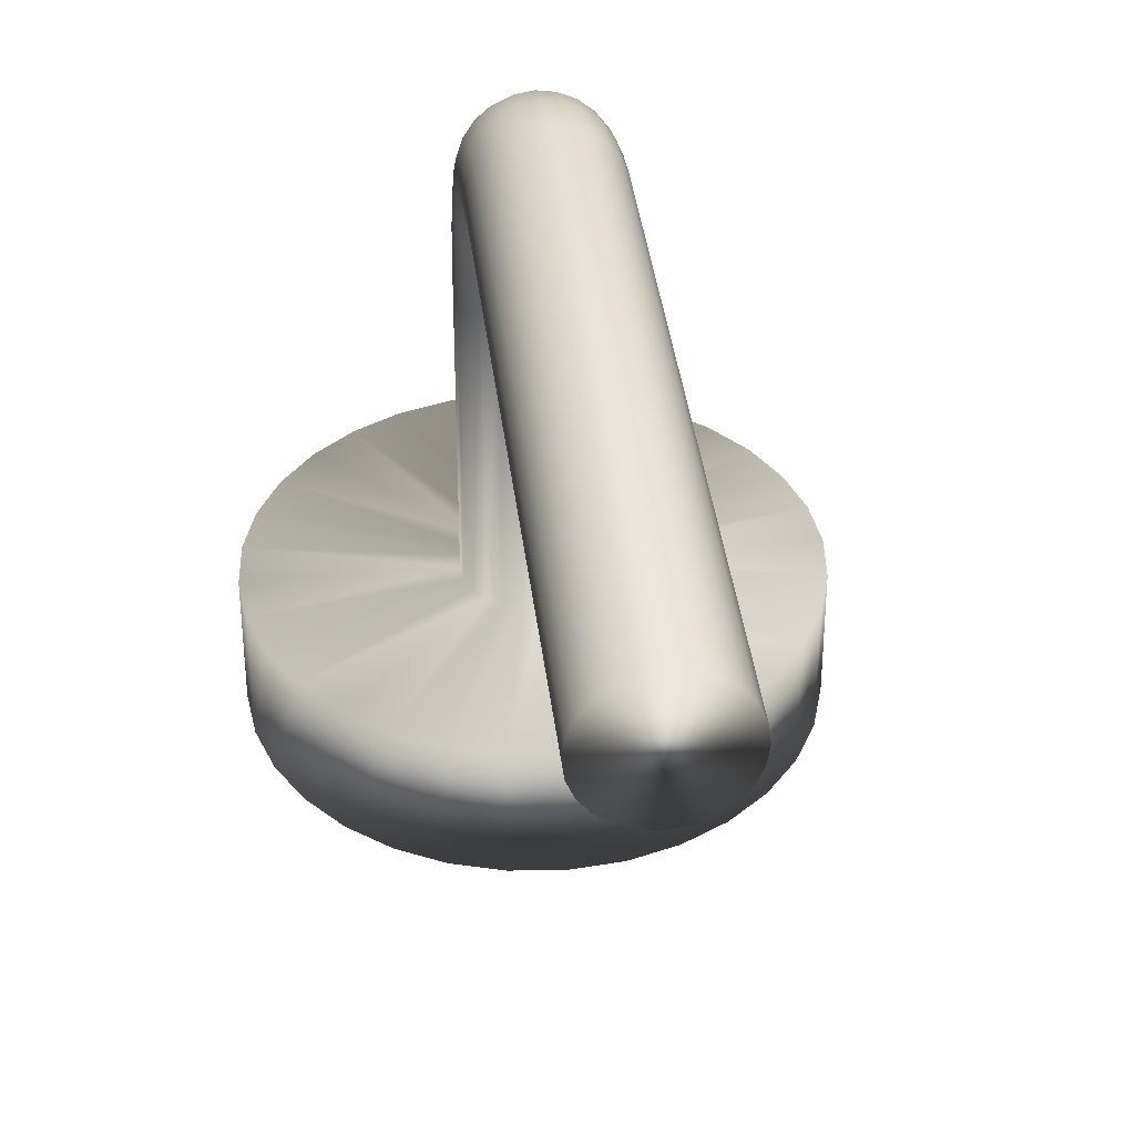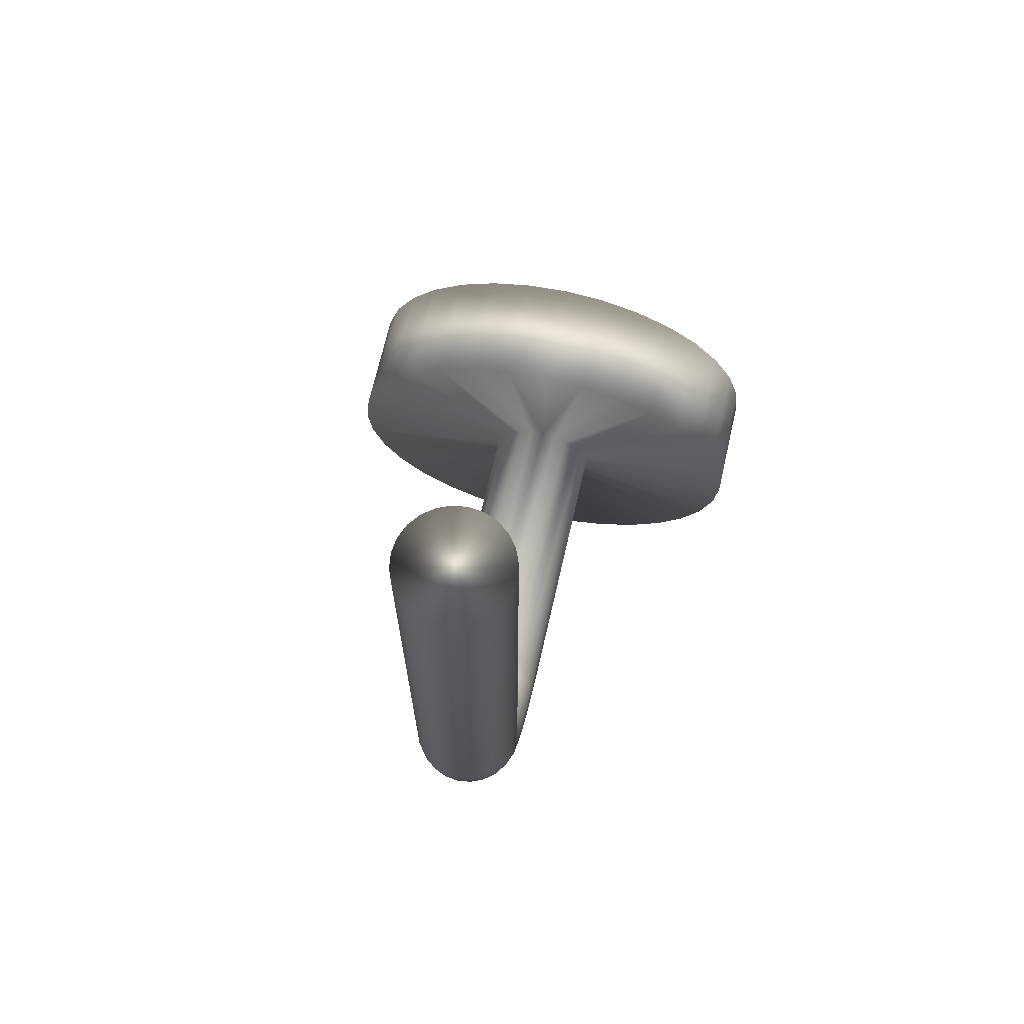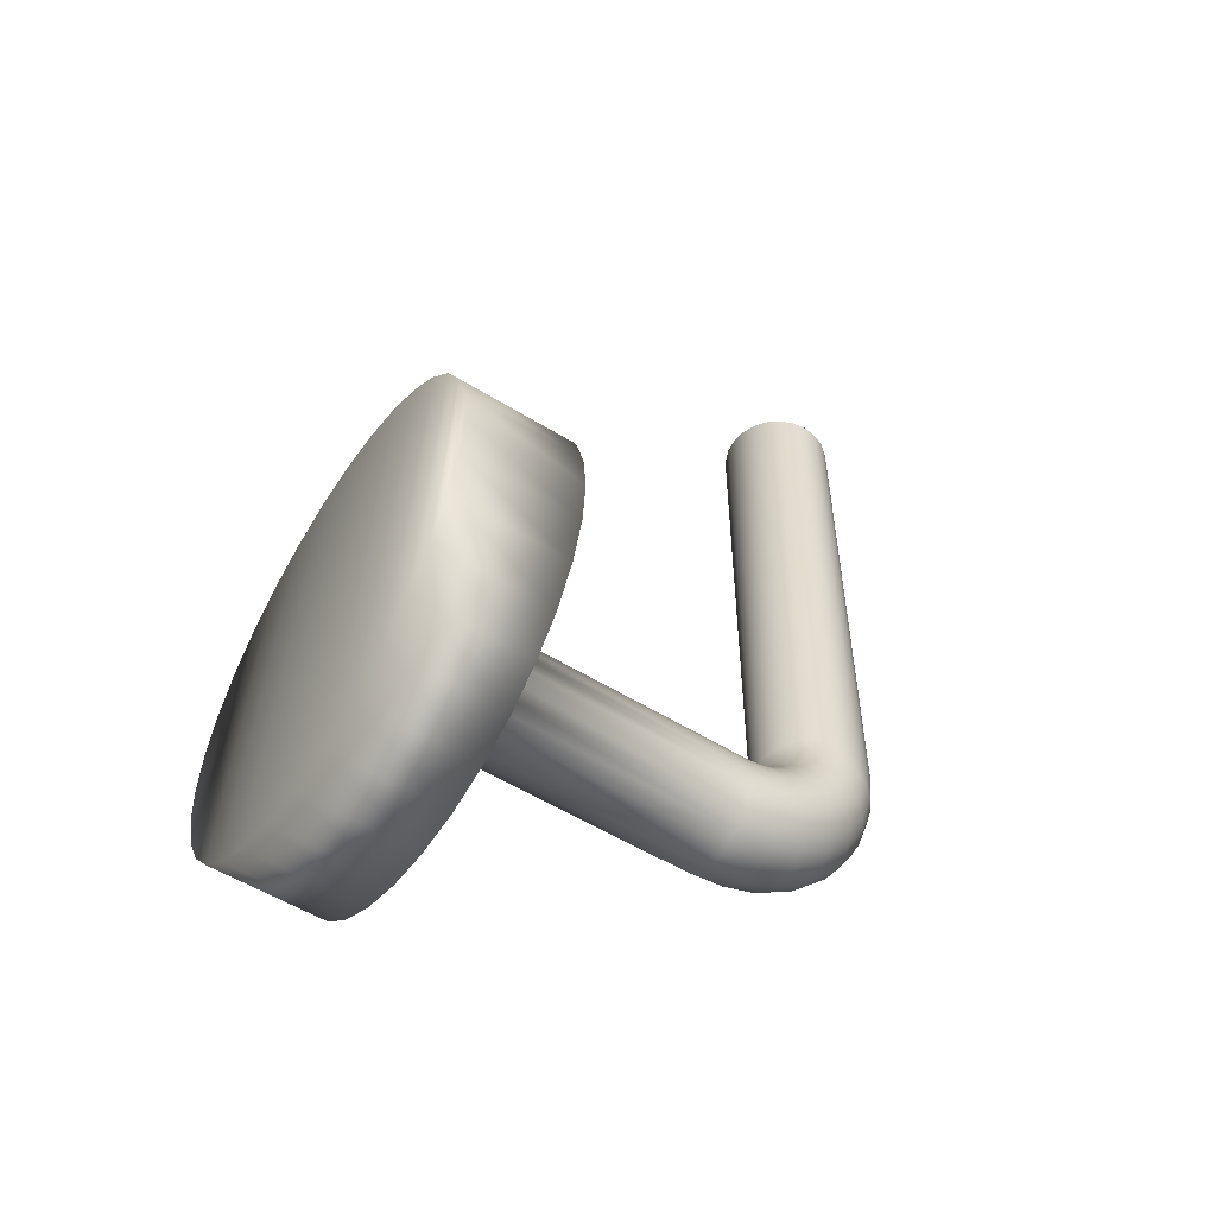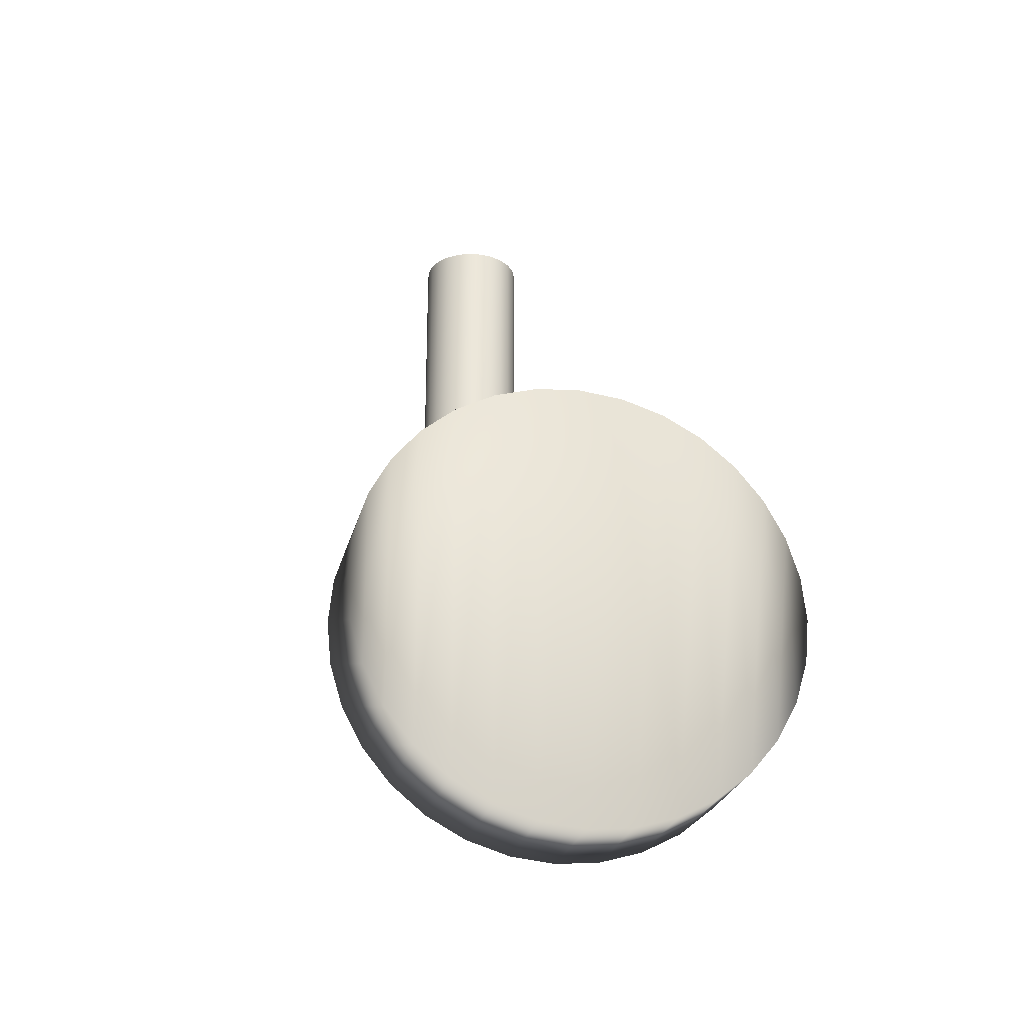
<metadata>
{"format":"obj","ext":"obj","renderer":"f3d","projection":"perspective","resolution":1024,"background":"white","views":[{"elev":38.0,"azim":173.3,"up":"+Z"},{"elev":69.4,"azim":12.9,"up":"+Y"},{"elev":-54.4,"azim":-123.3,"up":"+Y"},{"elev":-26.2,"azim":166.2,"up":"+Y"}]}
</metadata>
<code>
v -29.63 18.64 -126.6
v -29.63 18.64 -126.6
v -29.63 18.64 -126.6
v -29.63 18.64 -126.6
v -29.63 18.65 -126.6
v -29.63 18.65 -126.6
v -29.63 18.65 -126.5
v -29.63 18.65 -126.5
v -29.63 18.66 -126.5
v -29.63 18.66 -126.5
v -29.63 18.68 -126.5
v -29.63 18.68 -126.5
v -29.63 18.69 -126.5
v -29.63 18.69 -126.5
v -29.63 18.7 -126.5
v -29.63 18.7 -126.5
v -29.64 18.7 -126.5
v -29.64 18.69 -126.5
v -29.64 18.68 -126.5
v -29.64 18.67 -126.5
v -29.64 18.66 -126.5
v -29.64 18.65 -126.6
v -29.64 18.65 -126.6
v -29.64 18.64 -126.6
v -29.64 18.65 -126.6
v -29.64 18.65 -126.6
v -29.64 18.65 -126.6
v -29.64 18.65 -126.6
v -29.65 18.66 -126.6
v -29.65 18.66 -126.6
v -29.65 18.66 -126.6
v -29.65 18.66 -126.6
v -29.65 18.67 -126.6
v -29.65 18.67 -126.6
v -29.64 18.67 -126.6
v -29.64 18.67 -126.6
v -29.64 18.68 -126.6
v -29.64 18.68 -126.6
v -29.64 18.68 -126.6
v -29.64 18.68 -126.6
v -29.63 18.68 -126.6
v -29.63 18.68 -126.6
v -29.63 18.68 -126.6
v -29.63 18.68 -126.6
v -29.63 18.68 -126.6
v -29.63 18.69 -126.6
v -29.63 18.69 -126.6
v -29.63 18.69 -126.6
v -29.63 18.69 -126.6
v -29.63 18.69 -126.6
v -29.63 18.69 -126.6
v -29.63 18.7 -126.6
v -29.63 18.7 -126.6
v -29.63 18.7 -126.6
v -29.63 18.7 -126.6
v -29.64 18.7 -126.6
v -29.64 18.7 -126.6
v -29.64 18.7 -126.6
v -29.64 18.7 -126.6
v -29.64 18.7 -126.5
v -29.64 18.7 -126.5
v -29.65 18.7 -126.5
v -29.65 18.7 -126.5
v -29.65 18.69 -126.5
v -29.65 18.7 -126.5
v -29.65 18.69 -126.5
v -29.65 18.7 -126.5
v -29.64 18.69 -126.5
v -29.64 18.7 -126.5
v -29.64 18.69 -126.5
v -29.64 18.7 -126.5
v -29.64 18.65 -126.6
v -29.64 18.66 -126.5
v -29.64 18.67 -126.5
v -29.64 18.68 -126.5
v -29.64 18.66 -126.6
v -29.64 18.66 -126.5
v -29.64 18.67 -126.5
v -29.64 18.68 -126.5
v -29.65 18.66 -126.6
v -29.65 18.67 -126.5
v -29.65 18.67 -126.5
v -29.65 18.68 -126.5
v -29.65 18.67 -126.6
v -29.65 18.67 -126.6
v -29.65 18.68 -126.5
v -29.65 18.69 -126.5
v -29.65 18.67 -126.6
v -29.65 18.67 -126.6
v -29.65 18.68 -126.5
v -29.65 18.69 -126.5
v -29.64 18.68 -126.6
v -29.64 18.68 -126.6
v -29.64 18.68 -126.6
v -29.64 18.69 -126.5
v -29.64 18.68 -126.6
v -29.64 18.68 -126.6
v -29.64 18.69 -126.6
v -29.64 18.69 -126.6
v -29.64 18.68 -126.6
v -29.64 18.68 -126.6
v -29.64 18.69 -126.6
v -29.64 18.69 -126.6
v -29.63 18.68 -126.7
v -29.62 18.68 -126.7
v -29.62 18.68 -126.6
v -29.62 18.68 -126.7
v -29.62 18.68 -126.6
v -29.61 18.68 -126.7
v -29.61 18.68 -126.6
v -29.61 18.67 -126.7
v -29.61 18.67 -126.6
v -29.61 18.67 -126.7
v -29.61 18.67 -126.6
v -29.61 18.66 -126.7
v -29.61 18.66 -126.6
v -29.61 18.66 -126.7
v -29.61 18.66 -126.6
v -29.61 18.65 -126.7
v -29.61 18.65 -126.6
v -29.61 18.65 -126.7
v -29.61 18.65 -126.6
v -29.62 18.64 -126.7
v -29.62 18.64 -126.6
v -29.62 18.64 -126.7
v -29.62 18.64 -126.6
v -29.63 18.64 -126.7
v -29.63 18.64 -126.7
v -29.64 18.64 -126.7
v -29.64 18.65 -126.7
v -29.64 18.65 -126.7
v -29.65 18.66 -126.7
v -29.65 18.66 -126.7
v -29.65 18.67 -126.7
v -29.64 18.67 -126.7
v -29.64 18.68 -126.7
v -29.64 18.68 -126.7
v -29.63 18.68 -126.7
v -29.63 18.91 -126.6
v -29.62 18.7 -126.6
v -29.62 18.91 -126.6
v -29.62 18.7 -126.6
v -29.62 18.91 -126.6
v -29.61 18.7 -126.6
v -29.61 18.91 -126.6
v -29.61 18.7 -126.5
v -29.61 18.91 -126.5
v -29.61 18.7 -126.5
v -29.61 18.91 -126.5
v -29.61 18.7 -126.5
v -29.61 18.91 -126.5
v -29.61 18.7 -126.5
v -29.61 18.91 -126.5
v -29.61 18.7 -126.5
v -29.61 18.91 -126.5
v -29.61 18.7 -126.5
v -29.61 18.91 -126.5
v -29.62 18.7 -126.5
v -29.62 18.91 -126.5
v -29.62 18.7 -126.5
v -29.62 18.91 -126.5
v -29.63 18.91 -126.5
v -29.63 18.91 -126.5
v -29.64 18.91 -126.5
v -29.64 18.91 -126.5
v -29.64 18.91 -126.5
v -29.65 18.91 -126.5
v -29.65 18.91 -126.5
v -29.65 18.91 -126.5
v -29.64 18.91 -126.5
v -29.64 18.91 -126.6
v -29.64 18.91 -126.6
v -29.63 18.91 -126.6
v -29.62 18.68 -126.6
v -29.62 18.68 -126.6
v -29.62 18.69 -126.6
v -29.62 18.69 -126.6
v -29.62 18.69 -126.6
v -29.62 18.7 -126.6
v -29.62 18.7 -126.6
v -29.62 18.69 -126.6
v -29.62 18.69 -126.6
v -29.62 18.68 -126.6
v -29.62 18.68 -126.6
v -29.62 18.68 -126.6
v -29.61 18.68 -126.6
v -29.61 18.67 -126.6
v -29.61 18.67 -126.6
v -29.61 18.66 -126.6
v -29.61 18.66 -126.6
v -29.61 18.65 -126.6
v -29.61 18.65 -126.6
v -29.62 18.65 -126.6
v -29.62 18.64 -126.6
v -29.61 18.7 -126.6
v -29.61 18.69 -126.6
v -29.61 18.69 -126.6
v -29.61 18.68 -126.6
v -29.61 18.68 -126.6
v -29.61 18.7 -126.5
v -29.61 18.69 -126.5
v -29.61 18.68 -126.6
v -29.61 18.68 -126.6
v -29.61 18.68 -126.6
v -29.61 18.7 -126.5
v -29.61 18.69 -126.5
v -29.61 18.68 -126.5
v -29.61 18.67 -126.6
v -29.61 18.67 -126.6
v -29.61 18.69 -126.5
v -29.61 18.69 -126.5
v -29.61 18.68 -126.5
v -29.61 18.67 -126.6
v -29.61 18.67 -126.6
v -29.61 18.69 -126.5
v -29.61 18.68 -126.5
v -29.61 18.67 -126.5
v -29.61 18.67 -126.5
v -29.61 18.66 -126.6
v -29.61 18.69 -126.5
v -29.61 18.68 -126.5
v -29.61 18.67 -126.5
v -29.61 18.66 -126.5
v -29.61 18.66 -126.6
v -29.61 18.69 -126.5
v -29.61 18.68 -126.5
v -29.61 18.67 -126.5
v -29.61 18.66 -126.5
v -29.61 18.65 -126.6
v -29.62 18.69 -126.5
v -29.62 18.68 -126.5
v -29.62 18.67 -126.5
v -29.62 18.66 -126.5
v -29.62 18.65 -126.6
v -29.62 18.69 -126.5
v -29.62 18.68 -126.5
v -29.62 18.66 -126.5
v -29.62 18.65 -126.5
v -29.62 18.65 -126.6
v -29.61 18.74 -126.7
v -29.63 18.74 -126.7
v -29.64 18.74 -126.7
v -29.59 18.74 -126.7
v -29.58 18.73 -126.7
v -29.57 18.72 -126.7
v -29.56 18.71 -126.7
v -29.55 18.69 -126.7
v -29.54 18.68 -126.7
v -29.54 18.66 -126.7
v -29.54 18.65 -126.7
v -29.55 18.63 -126.7
v -29.56 18.62 -126.7
v -29.57 18.6 -126.7
v -29.58 18.59 -126.7
v -29.59 18.58 -126.7
v -29.61 18.58 -126.7
v -29.63 18.58 -126.7
v -29.64 18.58 -126.7
v -29.66 18.58 -126.7
v -29.67 18.59 -126.7
v -29.69 18.6 -126.7
v -29.7 18.62 -126.7
v -29.7 18.63 -126.7
v -29.71 18.65 -126.7
v -29.71 18.66 -126.7
v -29.71 18.68 -126.7
v -29.7 18.69 -126.7
v -29.7 18.71 -126.7
v -29.69 18.72 -126.7
v -29.67 18.73 -126.7
v -29.66 18.74 -126.7
v -29.71 18.66 -126.7
v -29.71 18.65 -126.7
v -29.7 18.63 -126.7
v -29.7 18.62 -126.7
v -29.69 18.6 -126.7
v -29.67 18.59 -126.7
v -29.66 18.58 -126.7
v -29.64 18.58 -126.7
v -29.63 18.58 -126.7
v -29.61 18.58 -126.7
v -29.59 18.58 -126.7
v -29.58 18.59 -126.7
v -29.57 18.6 -126.7
v -29.56 18.62 -126.7
v -29.55 18.63 -126.7
v -29.54 18.65 -126.7
v -29.54 18.66 -126.7
v -29.54 18.68 -126.7
v -29.55 18.69 -126.7
v -29.56 18.71 -126.7
v -29.57 18.72 -126.7
v -29.58 18.73 -126.7
v -29.59 18.74 -126.7
v -29.61 18.74 -126.7
v -29.63 18.74 -126.7
v -29.64 18.74 -126.7
v -29.66 18.74 -126.7
v -29.67 18.73 -126.7
v -29.69 18.72 -126.7
v -29.7 18.71 -126.7
v -29.7 18.69 -126.7
v -29.71 18.68 -126.7
f 1 2 3
f 3 2 4
f 3 4 5
f 5 4 6
f 5 6 7
f 7 6 8
f 7 8 9
f 9 8 10
f 9 10 11
f 11 10 12
f 11 12 13
f 13 12 14
f 13 14 15
f 15 14 16
f 15 17 13
f 13 17 18
f 13 18 11
f 11 18 19
f 11 19 9
f 9 19 20
f 9 20 7
f 7 20 21
f 7 21 5
f 5 21 22
f 5 22 3
f 3 22 23
f 3 23 1
f 1 23 24
f 24 23 25
f 24 25 26
f 26 25 27
f 26 27 28
f 28 27 29
f 28 29 30
f 30 29 31
f 30 31 32
f 32 31 33
f 32 33 34
f 34 33 35
f 34 35 36
f 36 35 37
f 36 37 38
f 38 37 39
f 38 39 40
f 40 39 41
f 40 41 42
f 42 41 43
f 43 41 44
f 44 41 45
f 44 45 46
f 46 45 47
f 46 47 48
f 48 47 49
f 48 49 50
f 50 49 51
f 50 51 52
f 52 51 53
f 52 53 54
f 54 53 55
f 55 53 56
f 55 56 57
f 57 56 58
f 57 58 59
f 59 58 60
f 59 60 61
f 61 60 62
f 61 62 63
f 63 62 64
f 63 64 65
f 65 64 66
f 65 66 67
f 67 66 68
f 67 68 69
f 69 68 70
f 69 70 71
f 71 70 18
f 71 18 17
f 25 23 72
f 72 23 22
f 72 22 73
f 73 22 21
f 73 21 74
f 74 21 20
f 74 20 75
f 75 20 19
f 75 19 70
f 70 19 18
f 27 25 76
f 76 25 72
f 76 72 77
f 77 72 73
f 77 73 78
f 78 73 74
f 78 74 79
f 79 74 75
f 79 75 68
f 68 75 70
f 29 27 80
f 80 27 76
f 80 76 81
f 81 76 77
f 81 77 82
f 82 77 78
f 82 78 83
f 83 78 79
f 83 79 66
f 66 79 68
f 31 29 84
f 84 29 80
f 84 80 85
f 85 80 81
f 85 81 86
f 86 81 82
f 86 82 87
f 87 82 83
f 87 83 64
f 64 83 66
f 33 31 88
f 88 31 84
f 88 84 89
f 89 84 85
f 89 85 90
f 90 85 86
f 90 86 91
f 91 86 87
f 91 87 62
f 62 87 64
f 35 33 92
f 92 33 88
f 92 88 93
f 93 88 89
f 93 89 94
f 94 89 90
f 94 90 95
f 95 90 91
f 95 91 60
f 60 91 62
f 37 35 96
f 96 35 92
f 96 92 97
f 97 92 93
f 97 93 98
f 98 93 94
f 98 94 99
f 99 94 95
f 99 95 58
f 58 95 60
f 45 41 39
f 39 37 100
f 100 37 96
f 100 96 101
f 101 96 97
f 101 97 102
f 102 97 98
f 102 98 103
f 103 98 99
f 103 99 56
f 56 99 58
f 47 45 100
f 100 45 39
f 47 100 101
f 49 47 101
f 49 101 102
f 51 49 102
f 51 102 103
f 53 51 103
f 53 103 56
f 104 43 105
f 105 43 106
f 105 106 107
f 107 106 108
f 107 108 109
f 109 108 110
f 109 110 111
f 111 110 112
f 111 112 113
f 113 112 114
f 113 114 115
f 115 114 116
f 115 116 117
f 117 116 118
f 117 118 119
f 119 118 120
f 119 120 121
f 121 120 122
f 121 122 123
f 123 122 124
f 123 124 125
f 125 124 126
f 125 126 127
f 127 126 2
f 127 2 128
f 128 2 1
f 128 1 129
f 129 1 24
f 129 24 130
f 130 24 26
f 130 26 131
f 131 26 28
f 131 28 132
f 132 28 30
f 132 30 133
f 133 30 32
f 133 32 134
f 134 32 34
f 134 34 135
f 135 34 36
f 135 36 136
f 136 36 38
f 136 38 137
f 137 38 40
f 137 40 138
f 138 40 42
f 138 42 104
f 104 42 43
f 54 139 140
f 140 139 141
f 140 141 142
f 142 141 143
f 142 143 144
f 144 143 145
f 144 145 146
f 146 145 147
f 146 147 148
f 148 147 149
f 148 149 150
f 150 149 151
f 150 151 152
f 152 151 153
f 152 153 154
f 154 153 155
f 154 155 156
f 156 155 157
f 156 157 158
f 158 157 159
f 158 159 160
f 160 159 161
f 160 161 16
f 16 161 162
f 16 162 15
f 15 162 163
f 15 163 17
f 17 163 164
f 17 164 71
f 71 164 165
f 71 165 69
f 69 165 166
f 69 166 67
f 67 166 167
f 67 167 65
f 65 167 168
f 65 168 63
f 63 168 169
f 63 169 61
f 61 169 170
f 61 170 59
f 59 170 171
f 59 171 57
f 57 171 172
f 57 172 55
f 55 172 173
f 55 173 54
f 54 173 139
f 106 43 174
f 174 43 44
f 174 44 175
f 175 44 46
f 175 46 176
f 176 46 48
f 176 48 177
f 177 48 50
f 177 50 178
f 178 50 52
f 178 52 179
f 179 52 54
f 179 54 140
f 140 142 179
f 179 142 180
f 179 180 178
f 178 180 181
f 178 181 177
f 177 181 182
f 177 182 176
f 176 182 183
f 176 183 175
f 175 183 184
f 175 184 174
f 174 184 185
f 174 185 106
f 106 185 108
f 108 185 186
f 108 186 110
f 110 186 187
f 110 187 112
f 112 187 188
f 112 188 114
f 114 188 189
f 114 189 116
f 116 189 190
f 116 190 118
f 118 190 191
f 118 191 120
f 120 191 192
f 120 192 122
f 122 192 193
f 122 193 124
f 124 193 194
f 124 194 126
f 126 194 4
f 126 4 2
f 142 144 180
f 180 144 195
f 180 195 181
f 181 195 196
f 181 196 182
f 182 196 197
f 182 197 183
f 183 197 198
f 183 198 184
f 184 198 199
f 184 199 185
f 185 199 186
f 144 146 195
f 195 146 200
f 195 200 196
f 196 200 201
f 196 201 197
f 197 201 202
f 197 202 198
f 198 202 203
f 198 203 199
f 199 203 204
f 199 204 186
f 186 204 187
f 146 148 200
f 200 148 205
f 200 205 201
f 201 205 206
f 201 206 202
f 202 206 207
f 202 207 203
f 203 207 208
f 203 208 204
f 204 208 209
f 204 209 187
f 187 209 188
f 148 150 205
f 205 150 210
f 205 210 206
f 206 210 211
f 206 211 207
f 207 211 212
f 207 212 208
f 208 212 213
f 208 213 209
f 209 213 214
f 209 214 188
f 188 214 189
f 150 152 210
f 210 152 215
f 210 215 211
f 211 215 216
f 211 216 212
f 212 216 217
f 212 217 213
f 213 217 218
f 213 218 214
f 214 218 219
f 214 219 189
f 189 219 190
f 152 154 215
f 215 154 220
f 215 220 216
f 216 220 221
f 216 221 217
f 217 221 222
f 217 222 218
f 218 222 223
f 218 223 219
f 219 223 224
f 219 224 190
f 190 224 191
f 154 156 220
f 220 156 225
f 220 225 221
f 221 225 226
f 221 226 222
f 222 226 227
f 222 227 223
f 223 227 228
f 223 228 224
f 224 228 229
f 224 229 191
f 191 229 192
f 156 158 225
f 225 158 230
f 225 230 226
f 226 230 231
f 226 231 227
f 227 231 232
f 227 232 228
f 228 232 233
f 228 233 229
f 229 233 234
f 229 234 192
f 192 234 193
f 158 160 230
f 230 160 235
f 230 235 231
f 231 235 236
f 231 236 232
f 232 236 237
f 232 237 233
f 233 237 238
f 233 238 234
f 234 238 239
f 234 239 193
f 193 239 194
f 160 16 235
f 235 16 14
f 235 14 236
f 236 14 12
f 236 12 237
f 237 12 10
f 237 10 238
f 238 10 8
f 238 8 239
f 239 8 6
f 239 6 194
f 194 6 4
f 161 141 162
f 162 141 139
f 162 139 163
f 163 139 173
f 163 173 164
f 164 173 172
f 164 172 165
f 165 172 171
f 165 171 166
f 166 171 170
f 166 170 167
f 167 170 169
f 167 169 168
f 141 161 143
f 143 161 159
f 143 159 145
f 145 159 157
f 145 157 147
f 147 157 155
f 147 155 149
f 149 155 153
f 149 153 151
f 105 240 104
f 104 240 241
f 104 241 242
f 240 105 243
f 243 105 107
f 243 107 244
f 244 107 109
f 244 109 245
f 245 109 246
f 246 109 111
f 246 111 247
f 247 111 113
f 247 113 248
f 248 113 115
f 248 115 249
f 249 115 250
f 250 115 117
f 250 117 251
f 251 117 119
f 251 119 252
f 252 119 121
f 252 121 253
f 253 121 254
f 254 121 123
f 254 123 255
f 255 123 125
f 255 125 256
f 256 125 127
f 256 127 257
f 257 127 258
f 258 127 128
f 258 128 259
f 259 128 129
f 259 129 260
f 260 129 130
f 260 130 261
f 261 130 262
f 262 130 131
f 262 131 263
f 263 131 132
f 263 132 264
f 264 132 133
f 264 133 265
f 265 133 266
f 266 133 134
f 266 134 267
f 267 134 135
f 267 135 268
f 268 135 136
f 268 136 269
f 269 136 270
f 270 136 137
f 270 137 271
f 271 137 138
f 271 138 242
f 242 138 104
f 265 272 264
f 264 272 273
f 264 273 263
f 263 273 274
f 263 274 262
f 262 274 275
f 262 275 261
f 261 275 276
f 261 276 260
f 260 276 277
f 260 277 259
f 259 277 278
f 259 278 258
f 258 278 279
f 258 279 257
f 257 279 280
f 257 280 256
f 256 280 281
f 256 281 255
f 255 281 282
f 255 282 254
f 254 282 283
f 254 283 253
f 253 283 284
f 253 284 252
f 252 284 285
f 252 285 251
f 251 285 286
f 251 286 250
f 250 286 287
f 250 287 249
f 249 287 288
f 288 287 289
f 289 287 290
f 290 287 286
f 290 286 291
f 291 286 285
f 291 285 292
f 292 285 284
f 292 284 293
f 293 284 283
f 293 283 294
f 294 283 282
f 294 282 295
f 295 282 281
f 295 281 296
f 296 281 280
f 296 280 297
f 297 280 279
f 297 279 298
f 298 279 278
f 298 278 299
f 299 278 277
f 299 277 300
f 300 277 276
f 300 276 301
f 301 276 275
f 301 275 302
f 302 275 274
f 302 274 303
f 303 274 273
f 303 273 272
f 249 288 248
f 248 288 289
f 248 289 247
f 247 289 290
f 247 290 246
f 246 290 291
f 246 291 245
f 245 291 292
f 245 292 244
f 244 292 293
f 244 293 243
f 243 293 294
f 243 294 240
f 240 294 295
f 240 295 241
f 241 295 296
f 241 296 242
f 242 296 297
f 242 297 271
f 271 297 298
f 271 298 270
f 270 298 299
f 270 299 269
f 269 299 300
f 269 300 268
f 268 300 301
f 268 301 267
f 267 301 302
f 267 302 266
f 266 302 303
f 266 303 265
f 265 303 272

</code>
